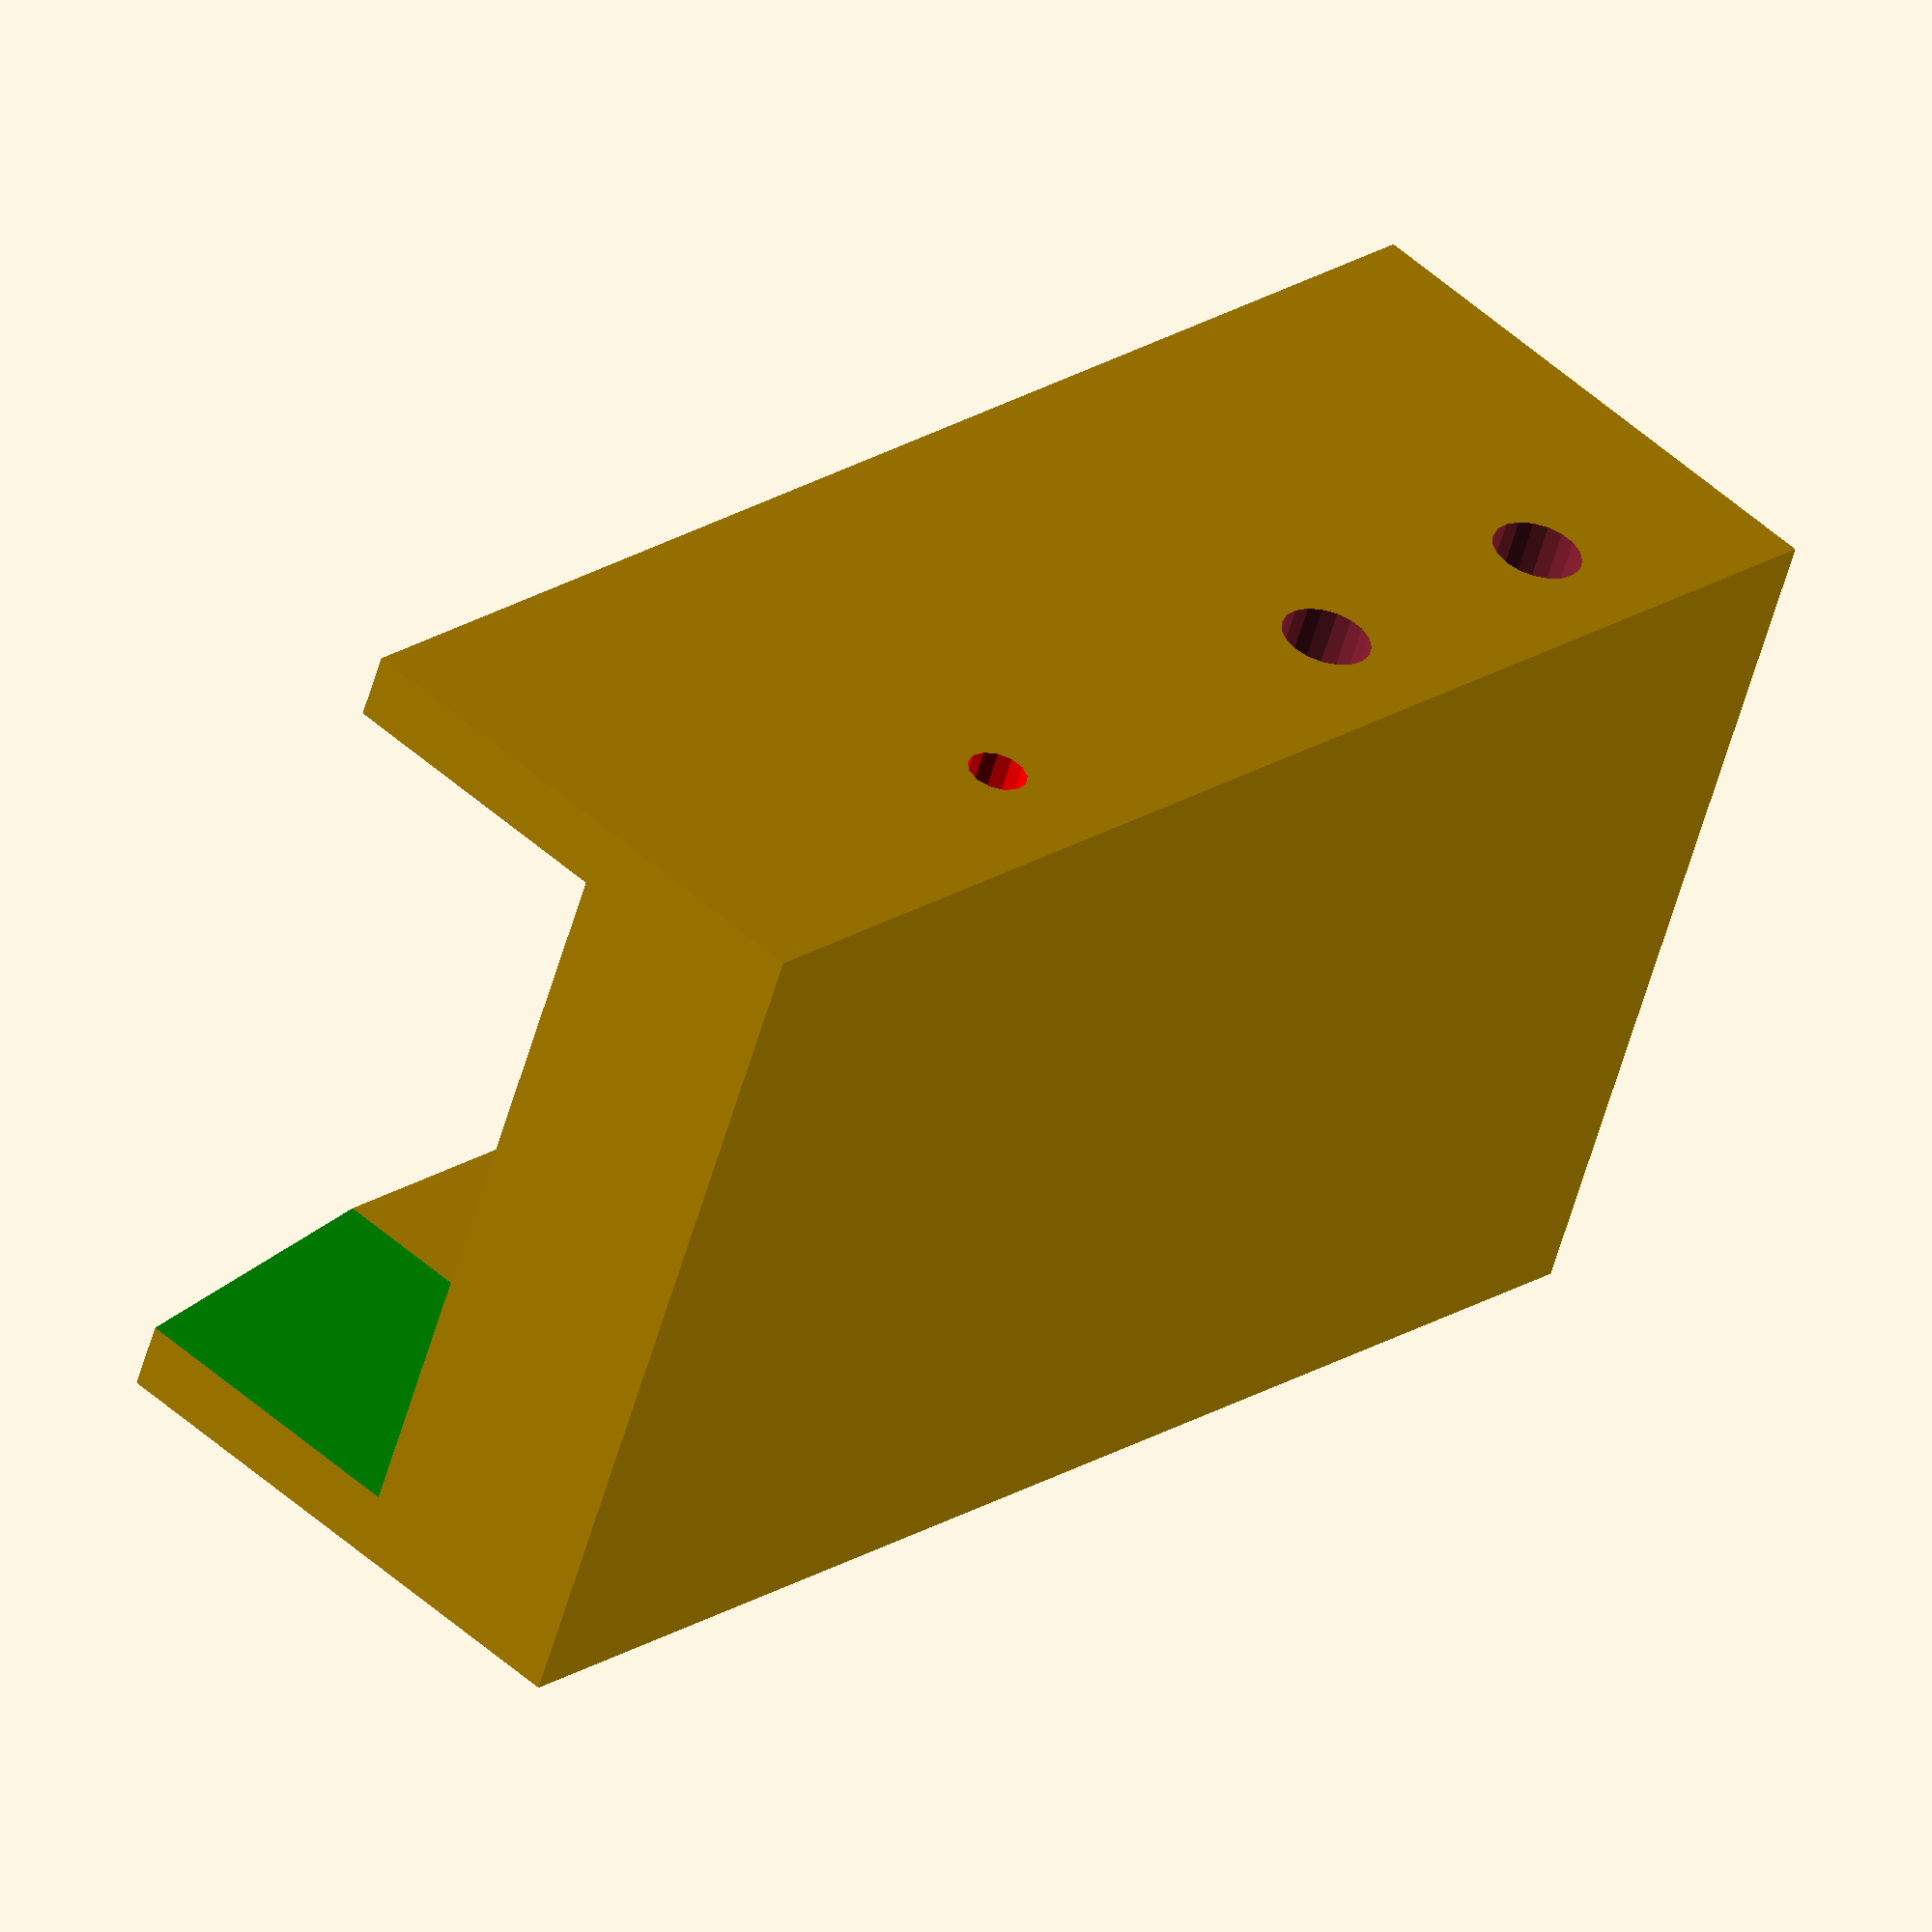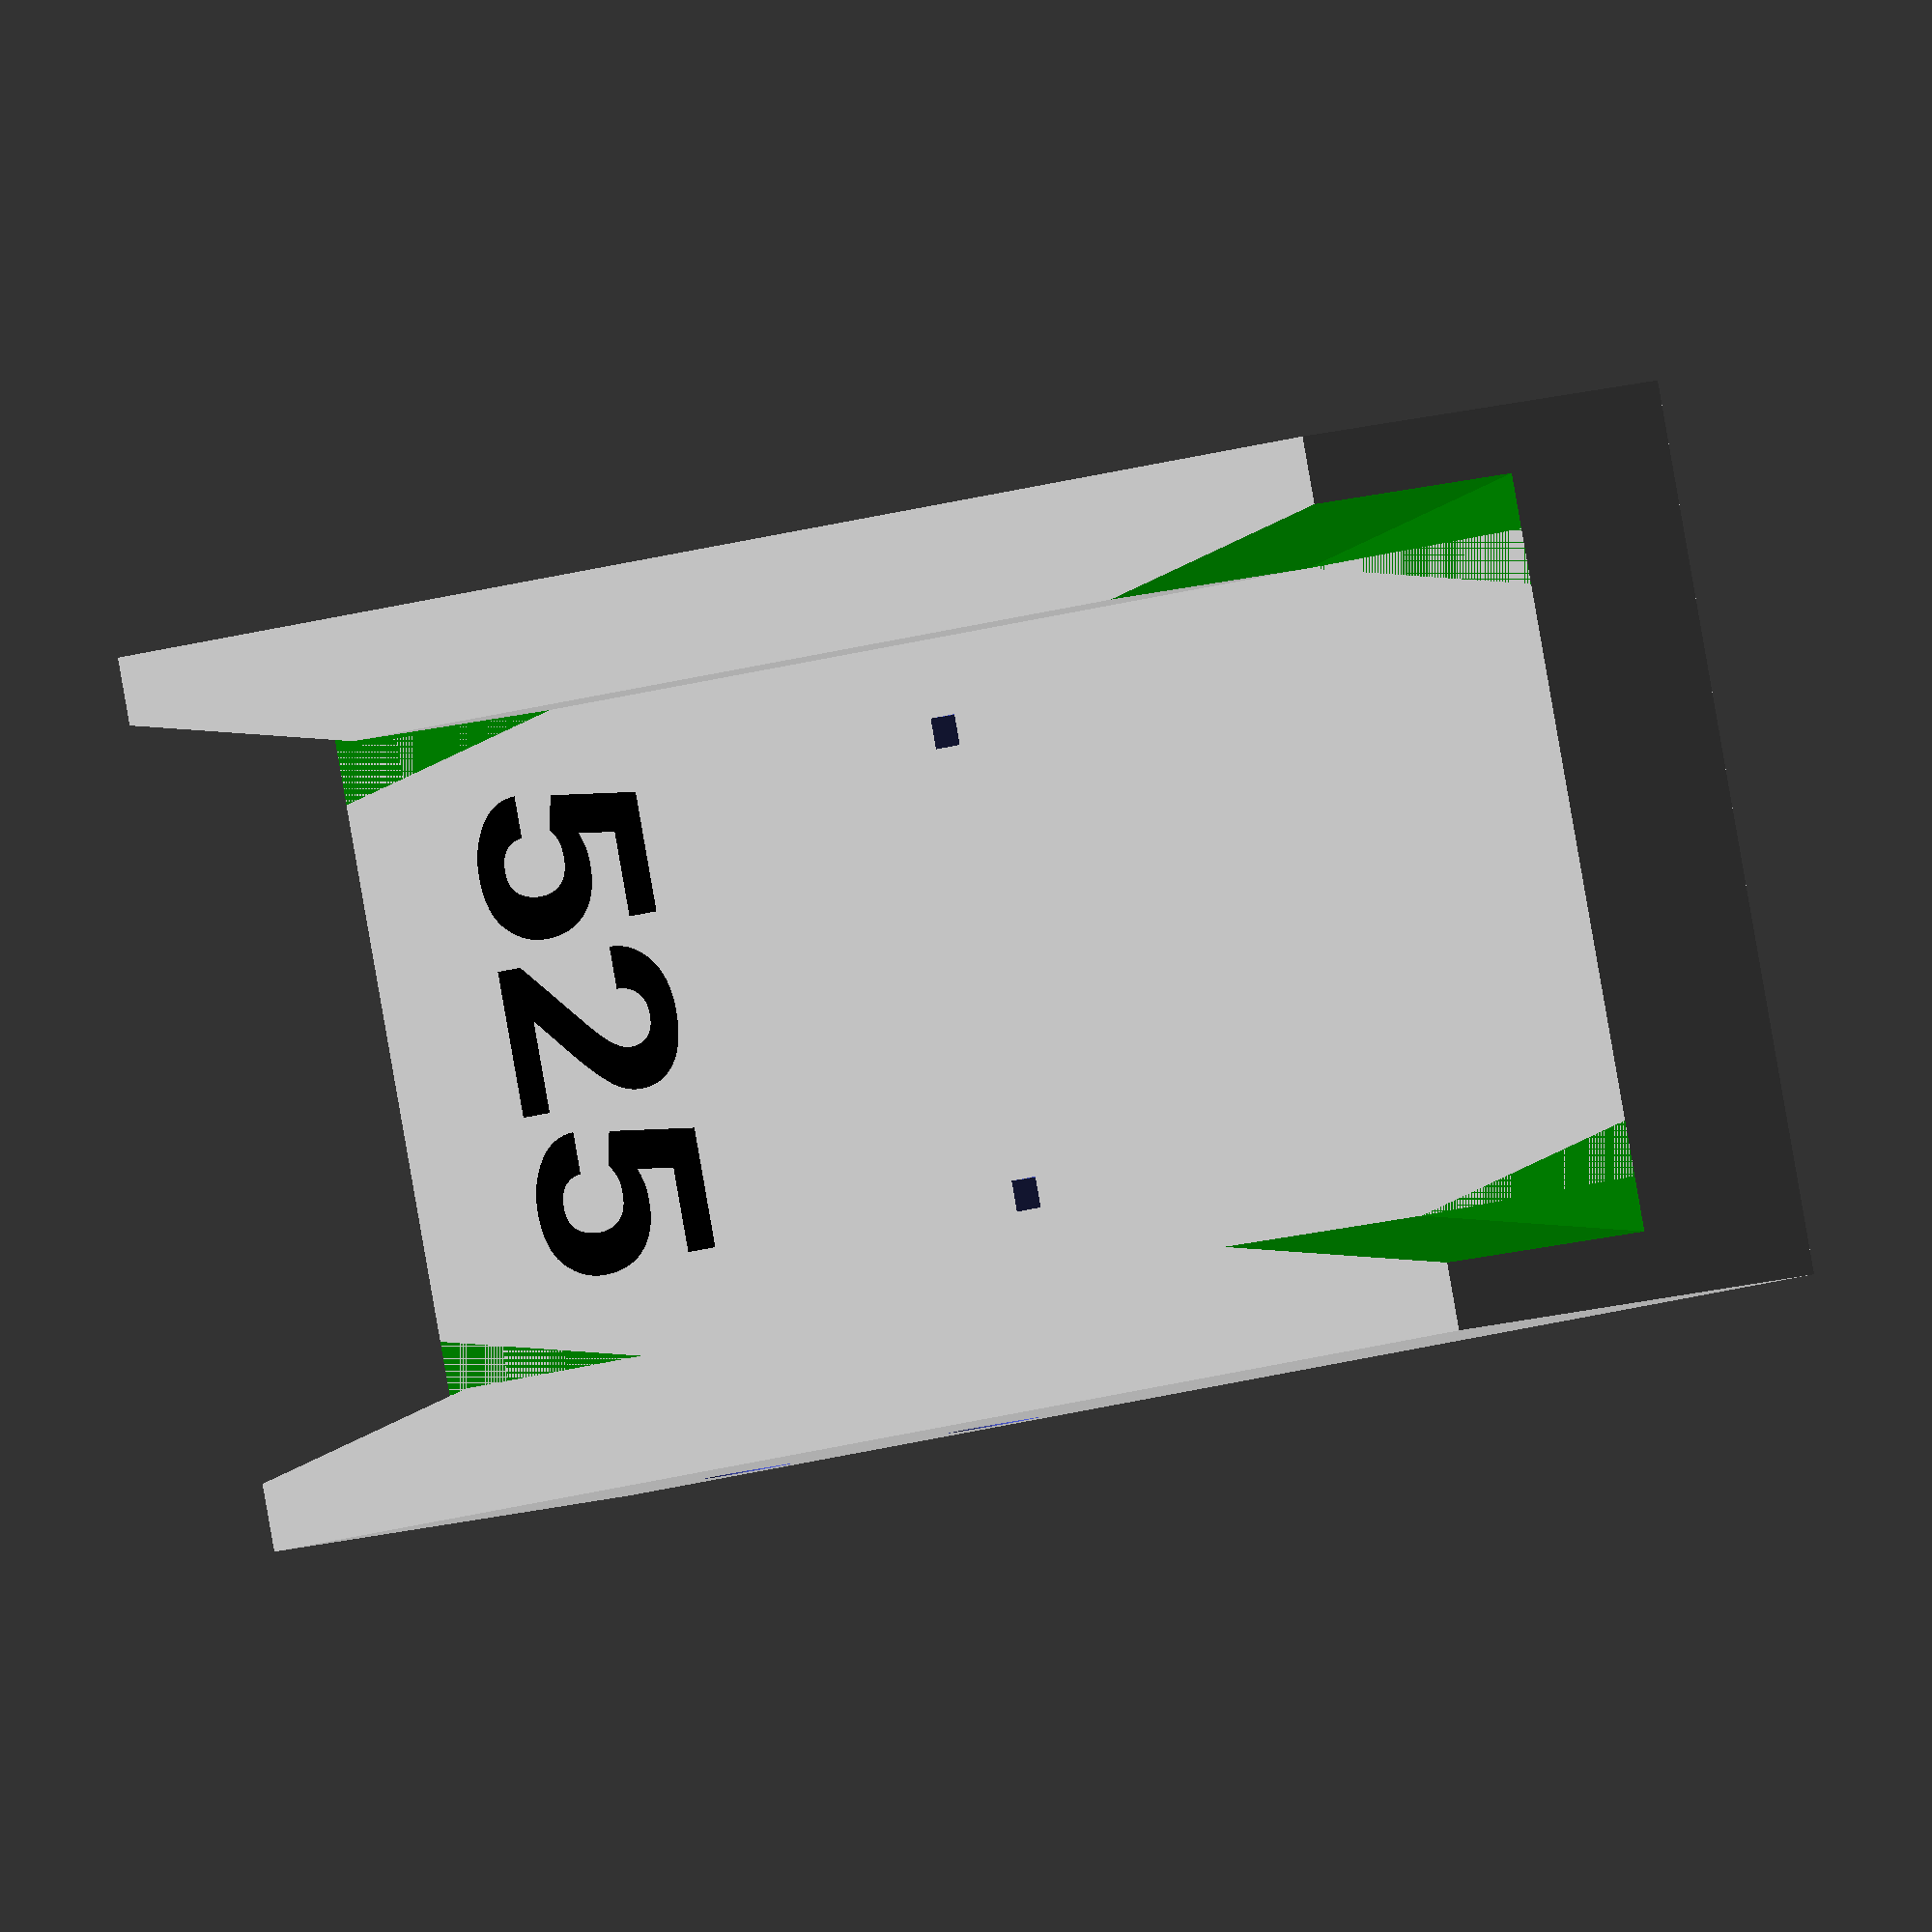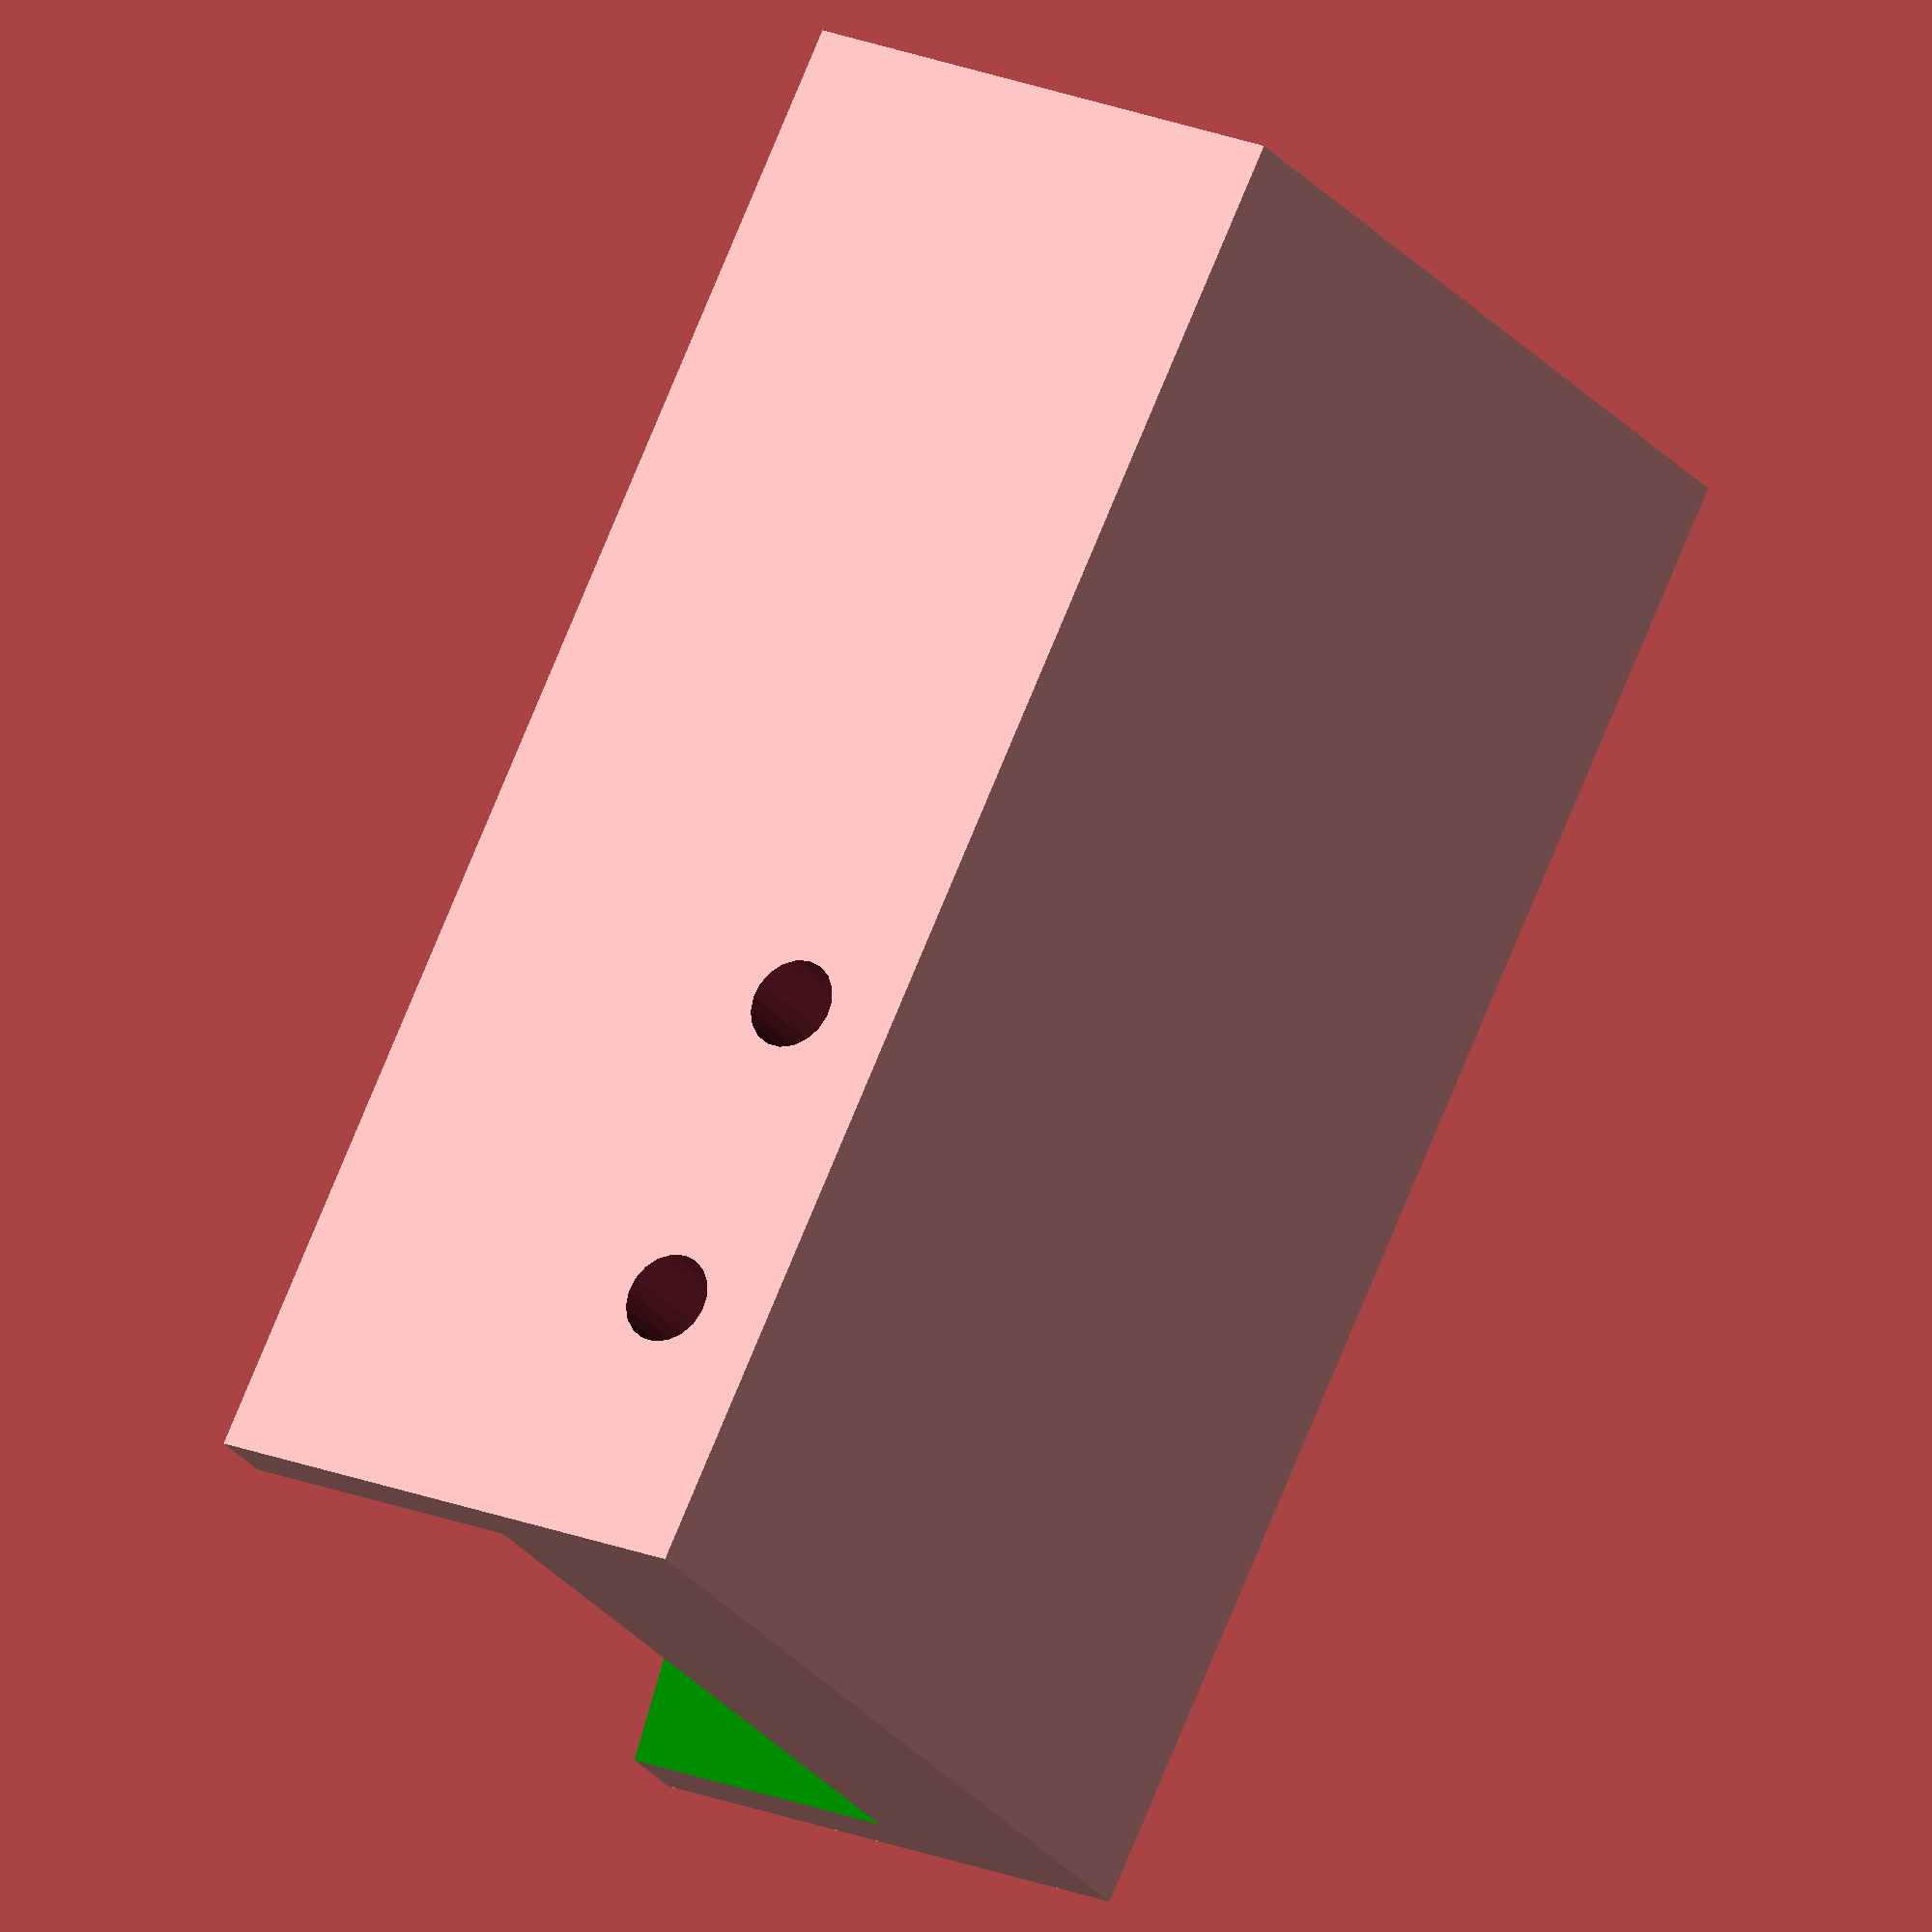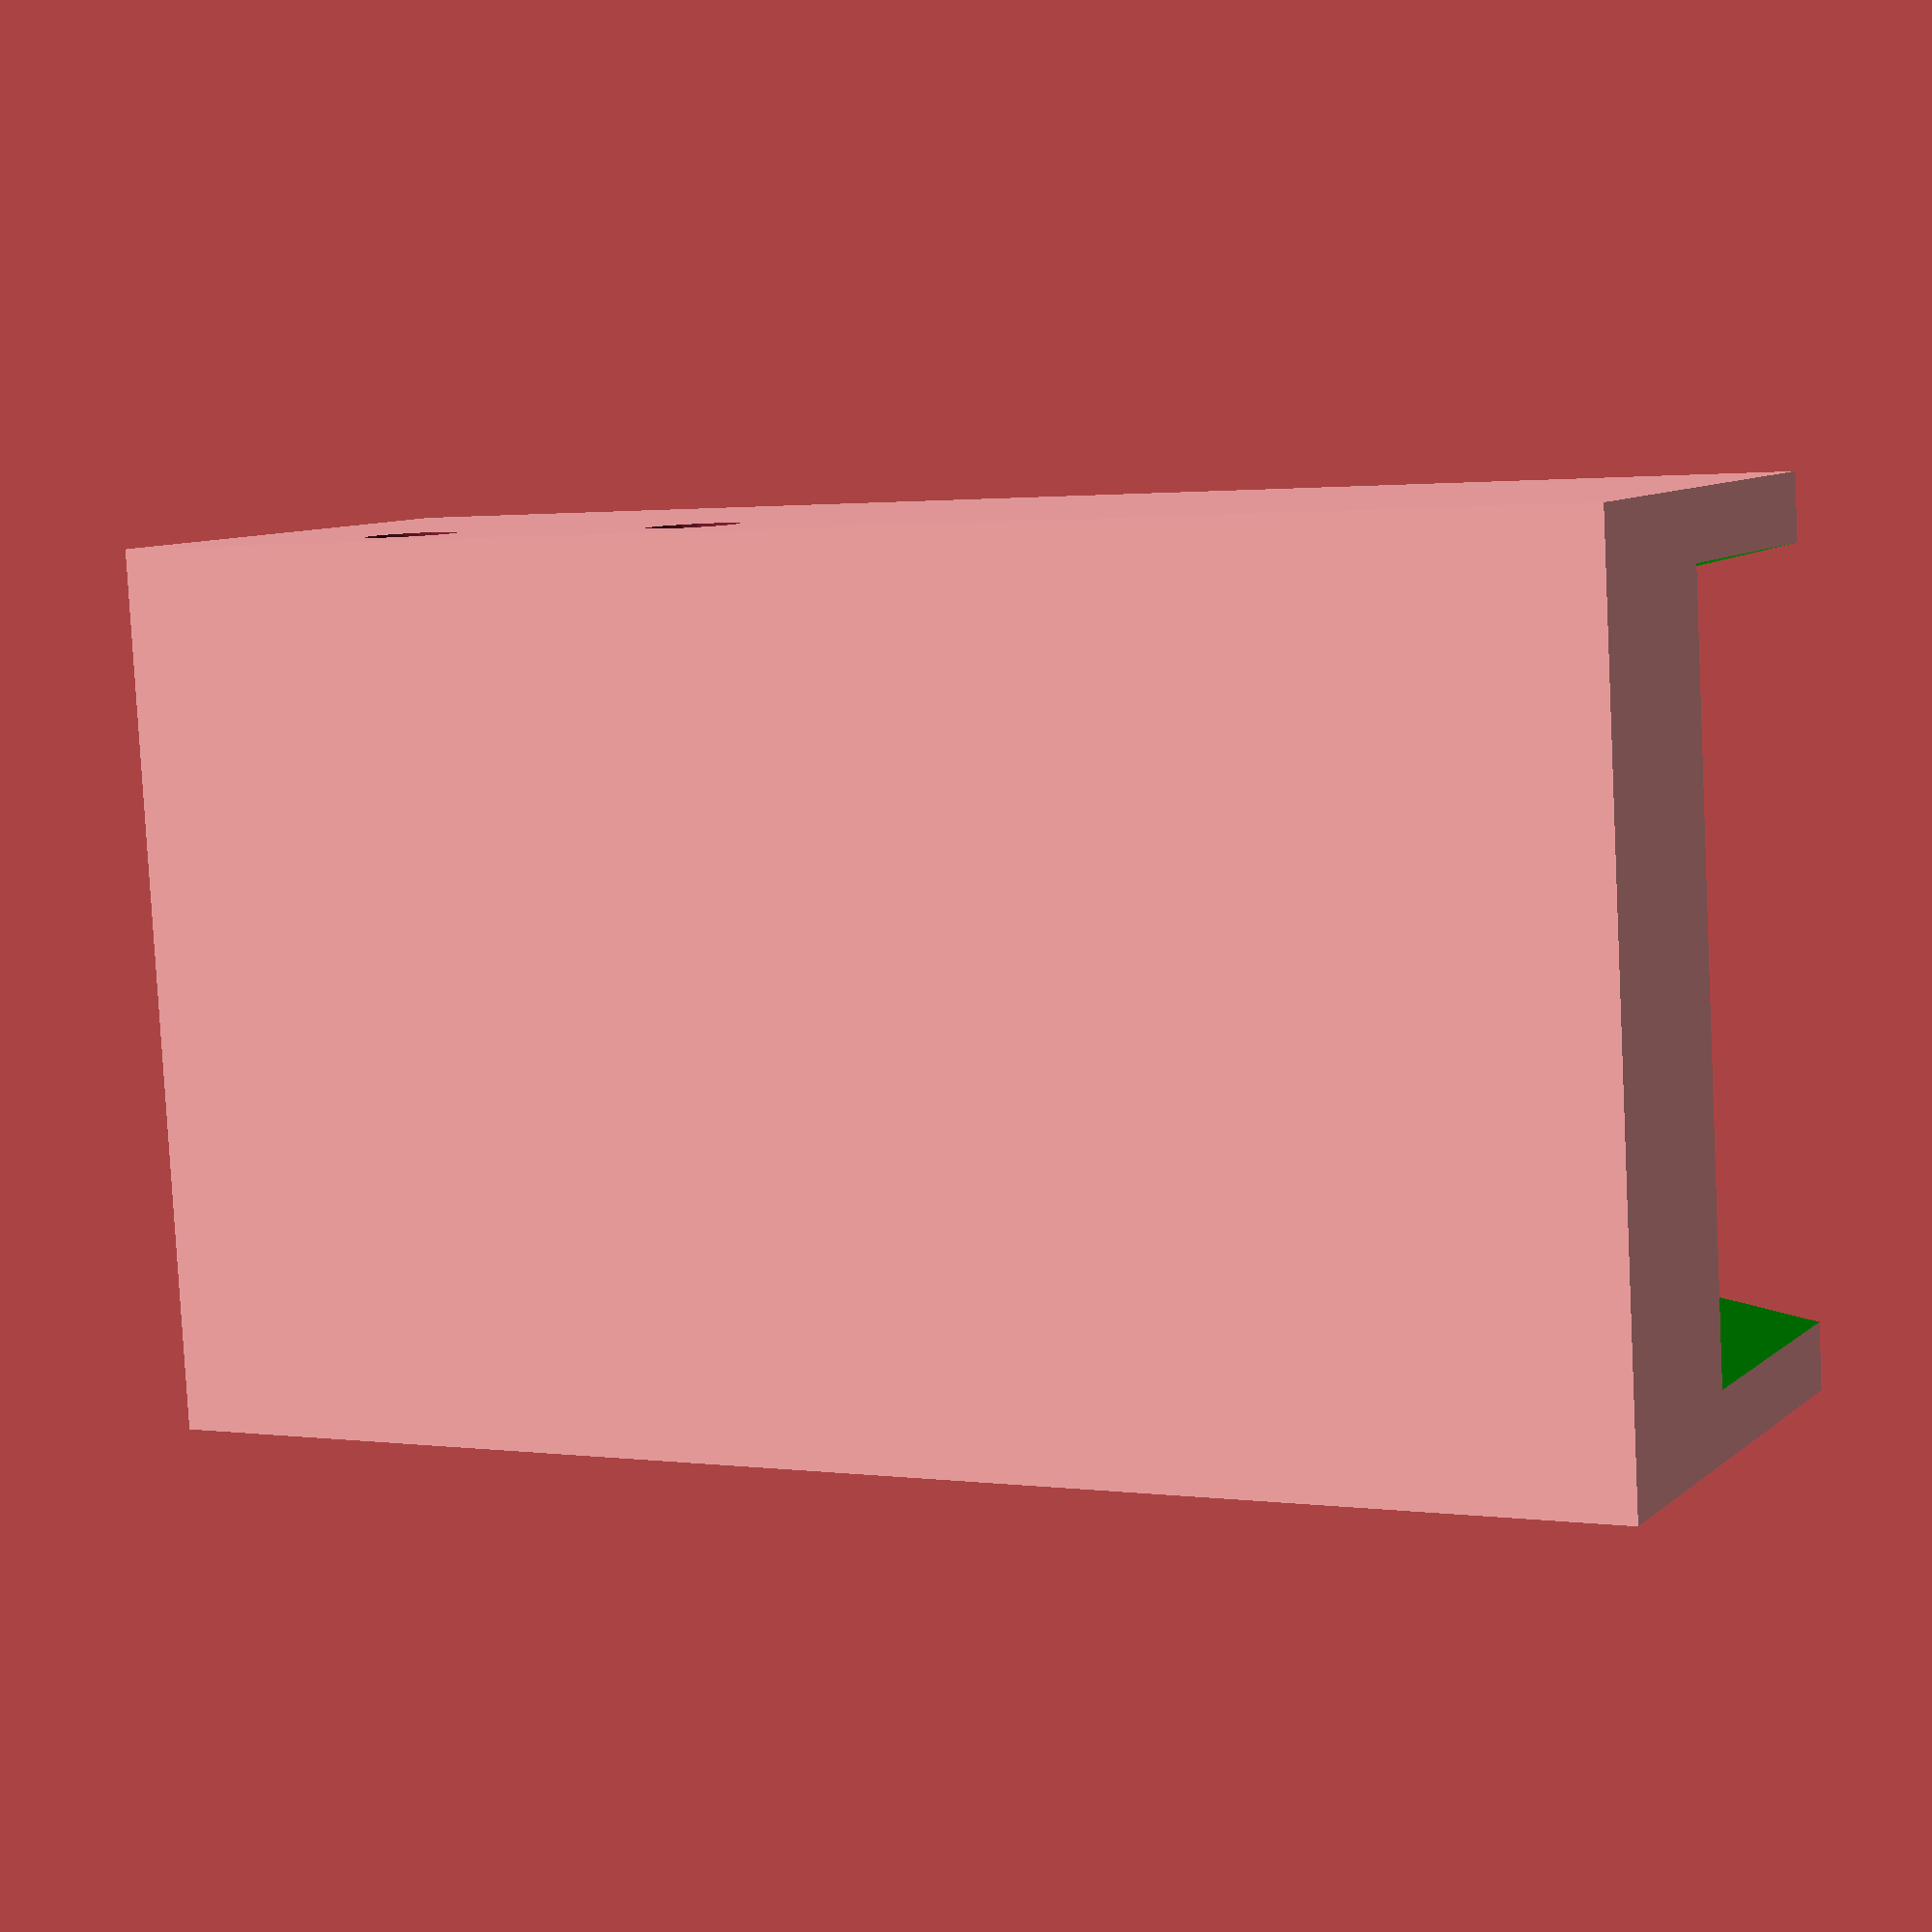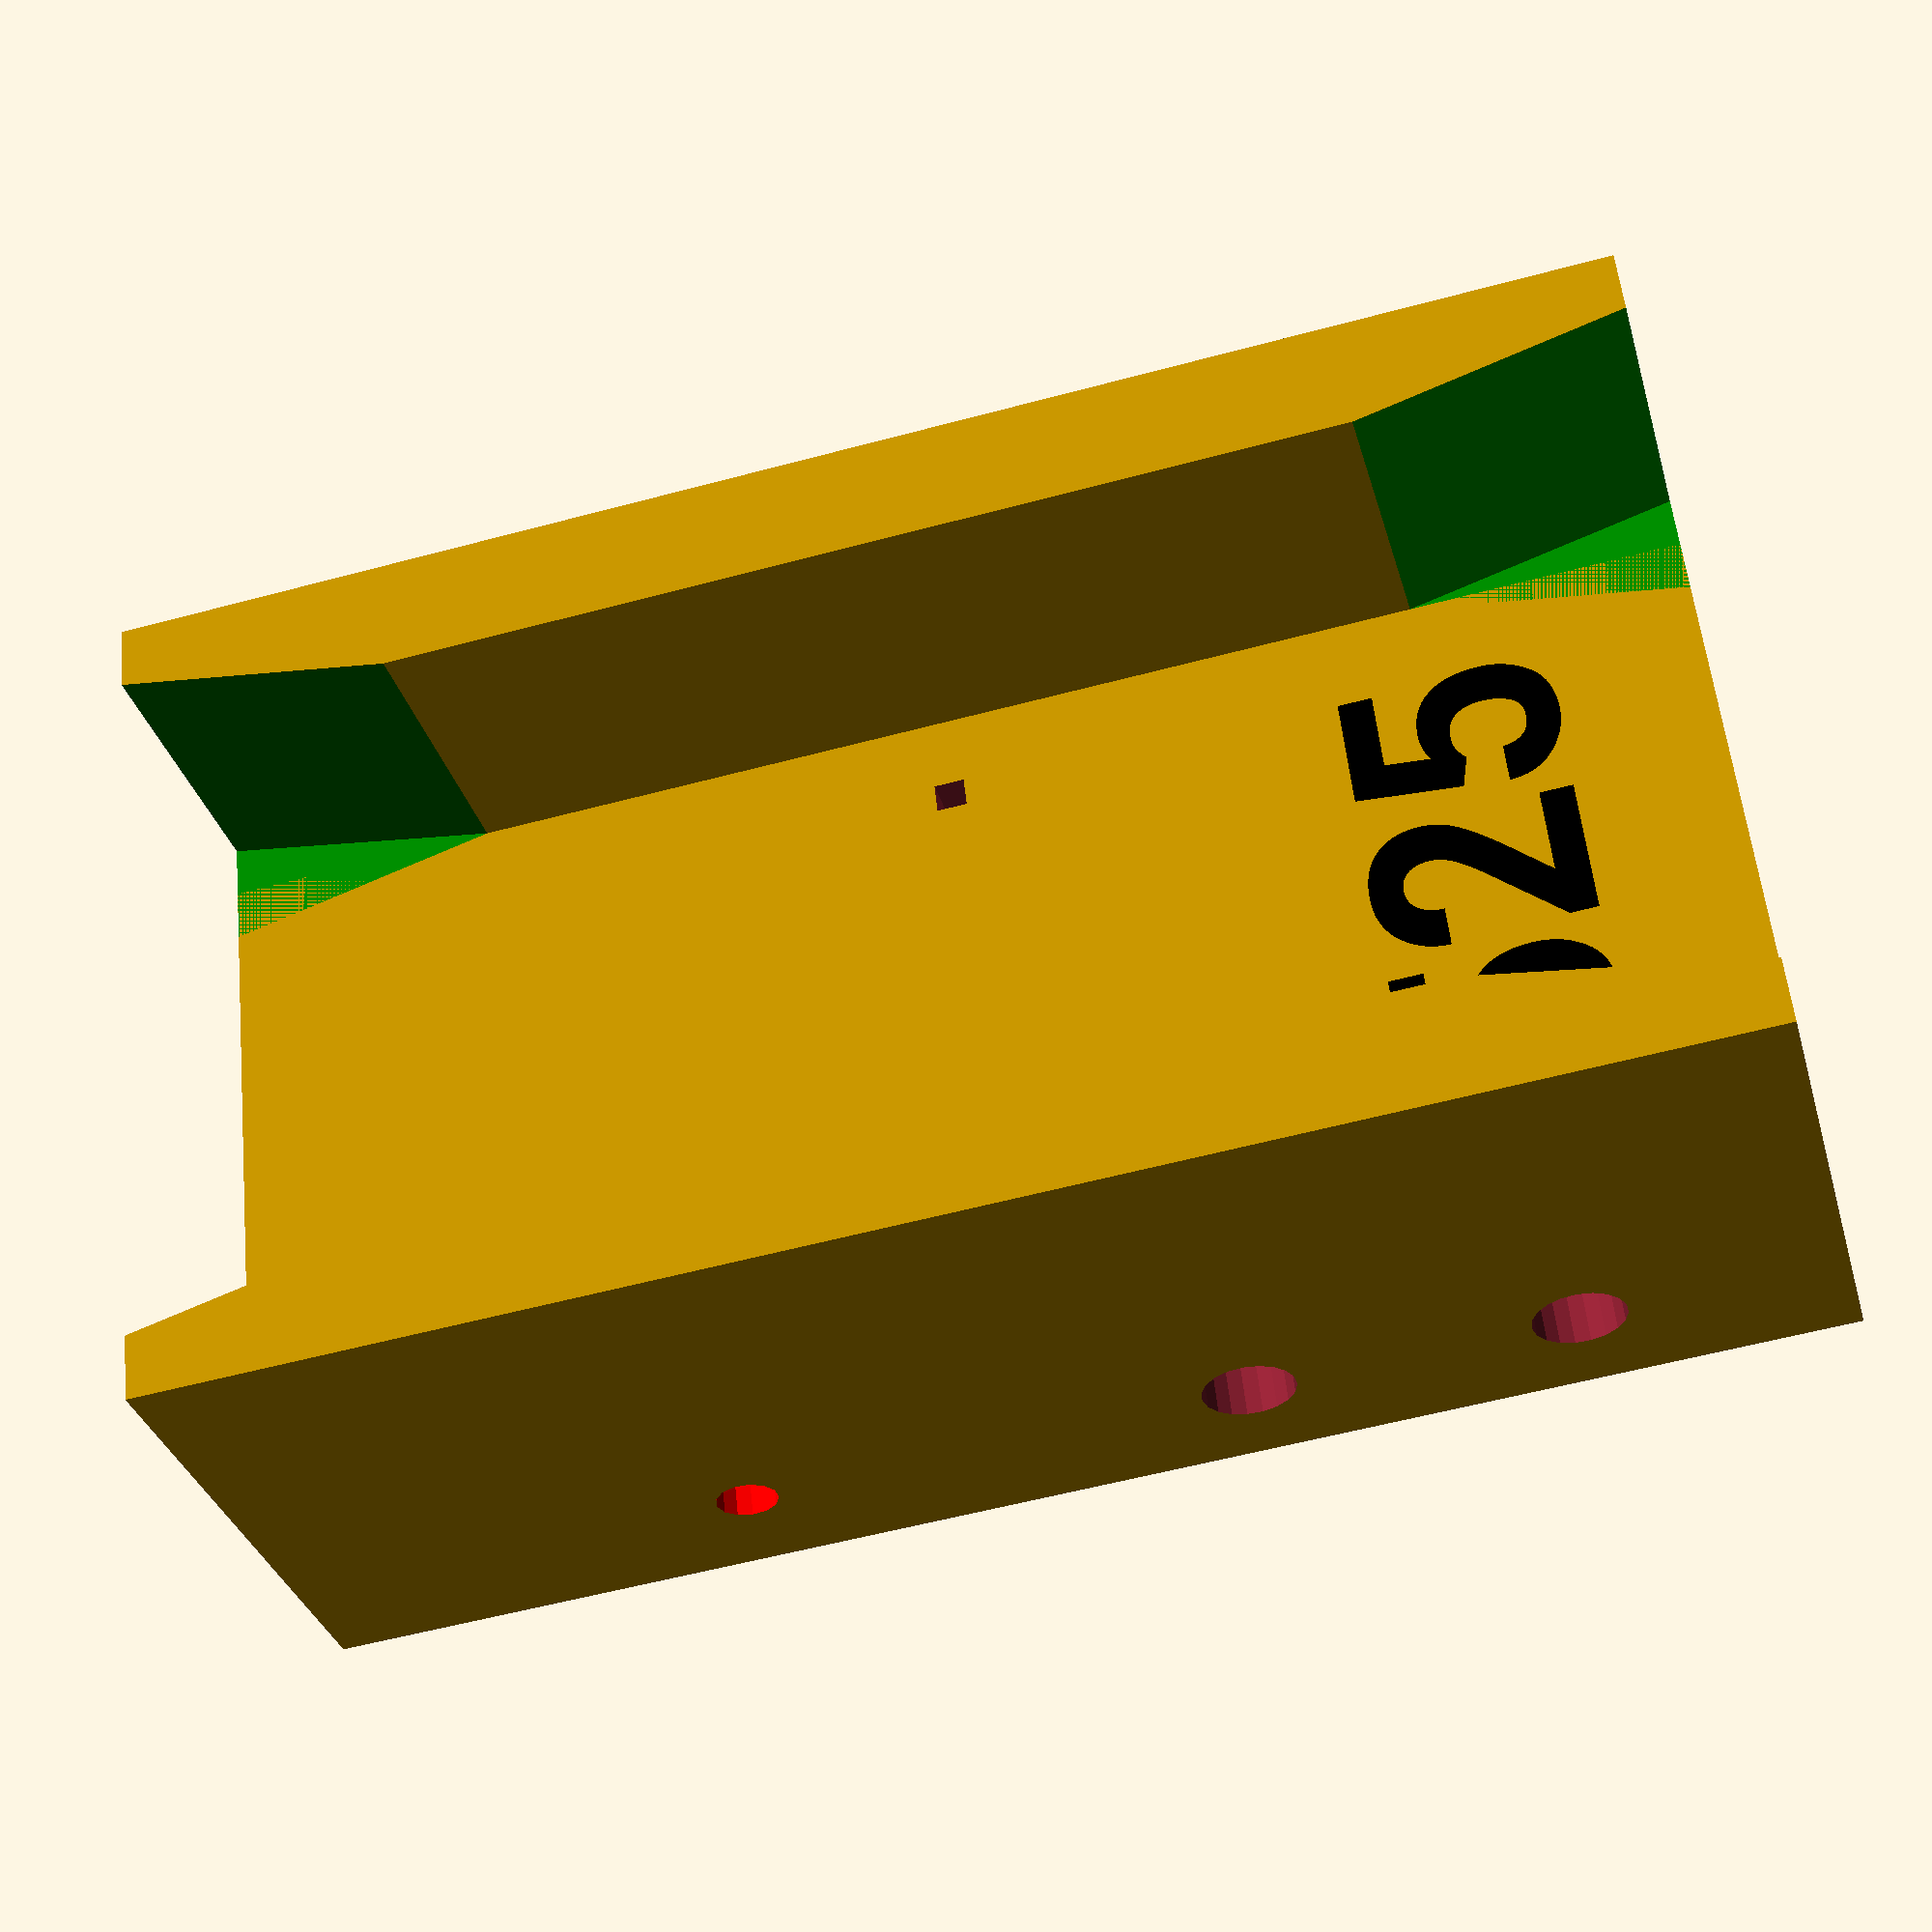
<openscad>


// 525: sirka 21mm, limec 10mm x 5mm
// 
kanal = 21;
limec_s = 4;
limec_v = 10;
hrbet = 8;
delka = 50;
zatacka = 10;

$fa=0.5; // default minimum facet angle is now 0.5
$fs=0.5; // default minimum facet size is now 0.5 mm

Mazak();
module Mazak() {
    difference() {
        kostka();
        kosy();
        umisti_armaturu();
        signature();
        uchyceni();
    }
    
}

//Skrz();
module Skrz() {
    {
        %kostka();
        kosy();
        umisti_armaturu();
        signature();
        uchyceni();
    }
    
}

module uchyceni() {
    translate([-5,hrbet/2,delka/8]) rotate([0,90,0]) cylinder(d=3,h=kanal+2*limec_s+10);
    translate([-5,hrbet/2,delka/3]) rotate([0,90,0]) cylinder(d=3,h=kanal+2*limec_s+10);    
}

module signature() {
    color("black")
    translate([limec_s+2,hrbet-1,20])
    rotate([-90, 0])
    linear_extrude(height = 2, convexity = 10, slices = 20, scale = 1.0)
    text("525", size=7, font="Roboto:style=Bold");        
}


module kostka() {
    linear_extrude(height = delka, convexity = 10, center = true, twist = 0, slices = 20, scale = 1.0) {
        polygon([[0,0],[kanal+(limec_s*2),0],
        [kanal+(limec_s*2),hrbet+limec_v],[kanal+(limec_s),hrbet+limec_v],
        [kanal+(limec_s),hrbet],[limec_s,hrbet],[limec_s,hrbet+limec_v],[0,hrbet+limec_v]]);
    }
}



module kosy(zkoseni = 2) {
    color("green") {
        translate([limec_s-zkoseni, hrbet+limec_v+1, -delka/2-1])
        zkoseni(2);

        translate([limec_s+kanal-zkoseni, hrbet+limec_v+1, -delka/2-1])
        zkoseni(2);
        
        mirror([0,0,1]) {
            translate([limec_s+kanal-zkoseni, hrbet+limec_v+1, -delka/2-1])
            zkoseni(2);

            translate([limec_s-zkoseni, hrbet+limec_v+1, -delka/2-1])
            zkoseni(2);
        }
    }
}

module zkoseni(zkoseni = 2) {
    rotate([90,0,0]) 
    linear_extrude(height=limec_v+1, convexity=10, twist=0, slices=20, scale=1.0)
    polygon([[0,0], [2*zkoseni,0], [zkoseni,10]], [[1,2,0]]);
}

module umisti_armaturu() {
    rotate([-180,0,0]) 
    translate([limec_s+5/2,-hrbet/2,0])
    trysky(1);
    
    rotate([-90,90,-180])
    translate([0,(2*limec_s+kanal)/2-zatacka,-hrbet/2])
    nahon(zatacka);
}

module trysky(polomer=1) {
   rotate([0,90,0]) cylinder(d=polomer*2,h=kanal-5);
   translate([0,polomer/2,-polomer/2]) rotate([90,0,0]) cube([polomer,polomer,kanal-5]);
   translate([kanal-5-polomer,polomer/2,-polomer/2]) rotate([90,0,0]) cube([polomer,polomer,kanal-5]);
}

module nahon(zatacka=10) {
    polomer = 1;
            color("red") {
                rotate_extrude(angle=90, convexity=10) translate([zatacka, 0]) circle(polomer);
                translate([zatacka,0,0]) rotate([90,0,0]) cylinder(r=polomer,h=10);
            }
}
</openscad>
<views>
elev=159.7 azim=249.3 roll=319.7 proj=o view=solid
elev=12.5 azim=105.3 roll=130.8 proj=o view=wireframe
elev=282.2 azim=238.0 roll=22.5 proj=o view=wireframe
elev=178.4 azim=96.5 roll=63.4 proj=p view=wireframe
elev=235.4 azim=68.2 roll=254.1 proj=p view=wireframe
</views>
